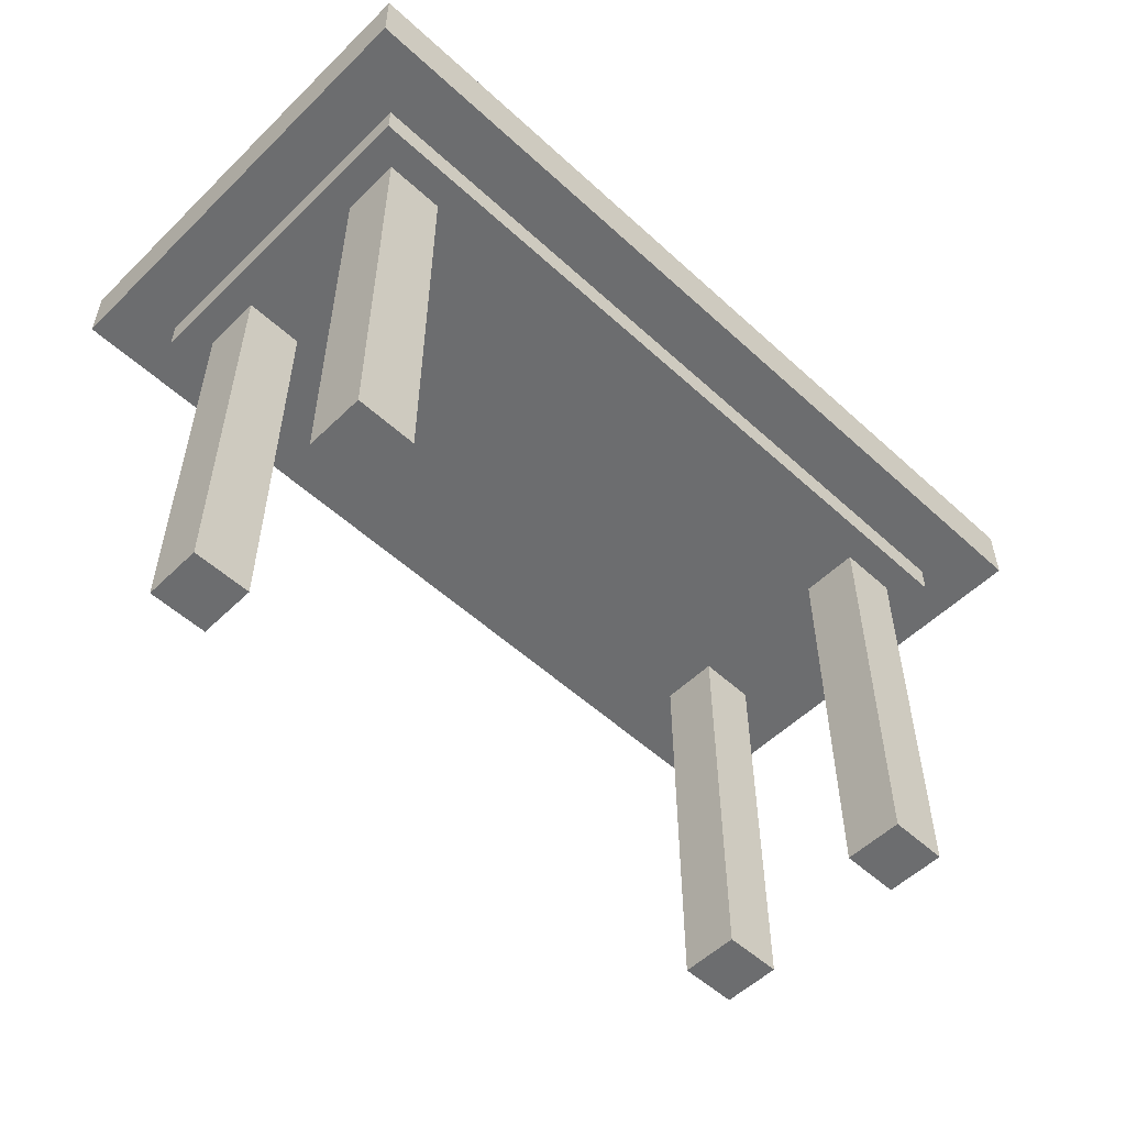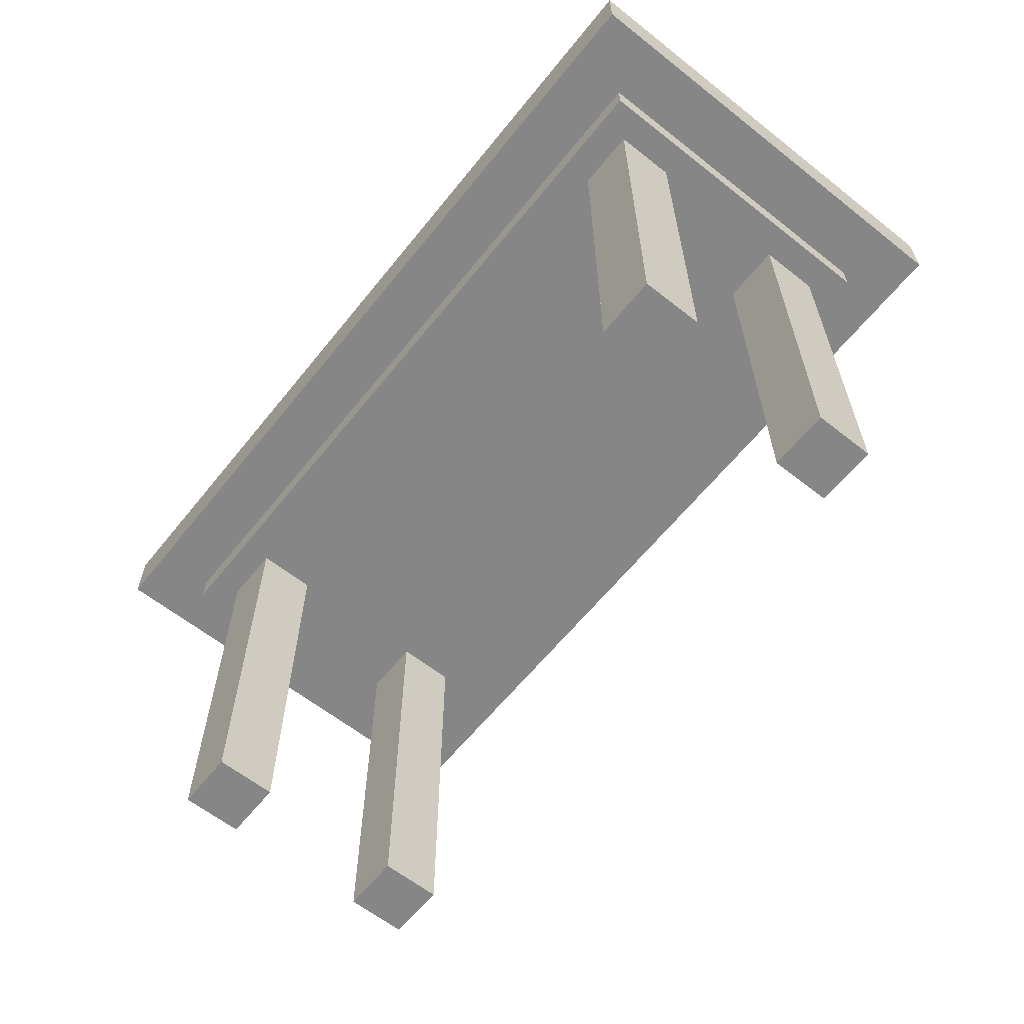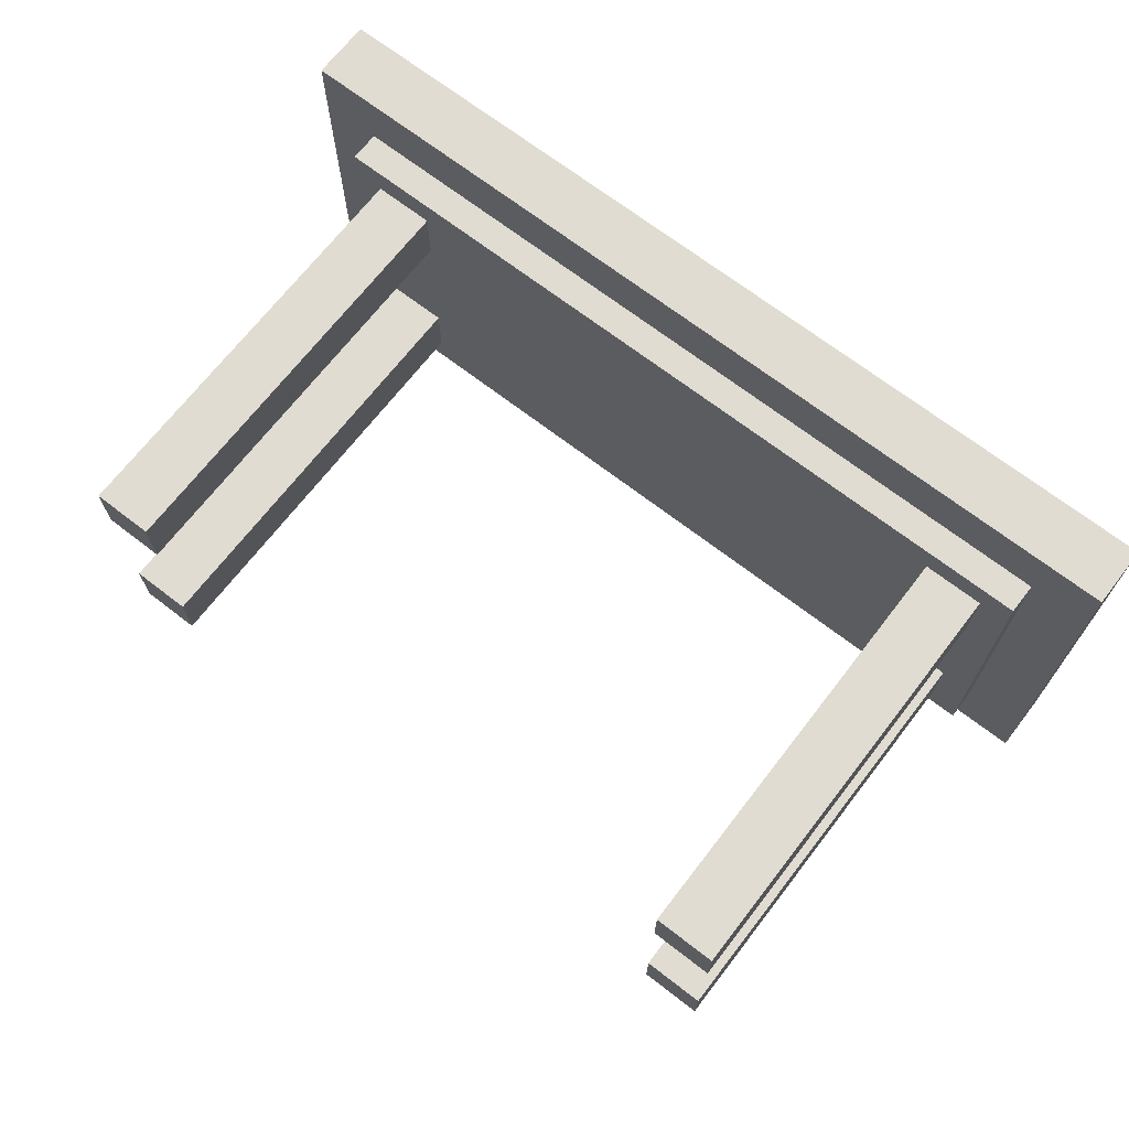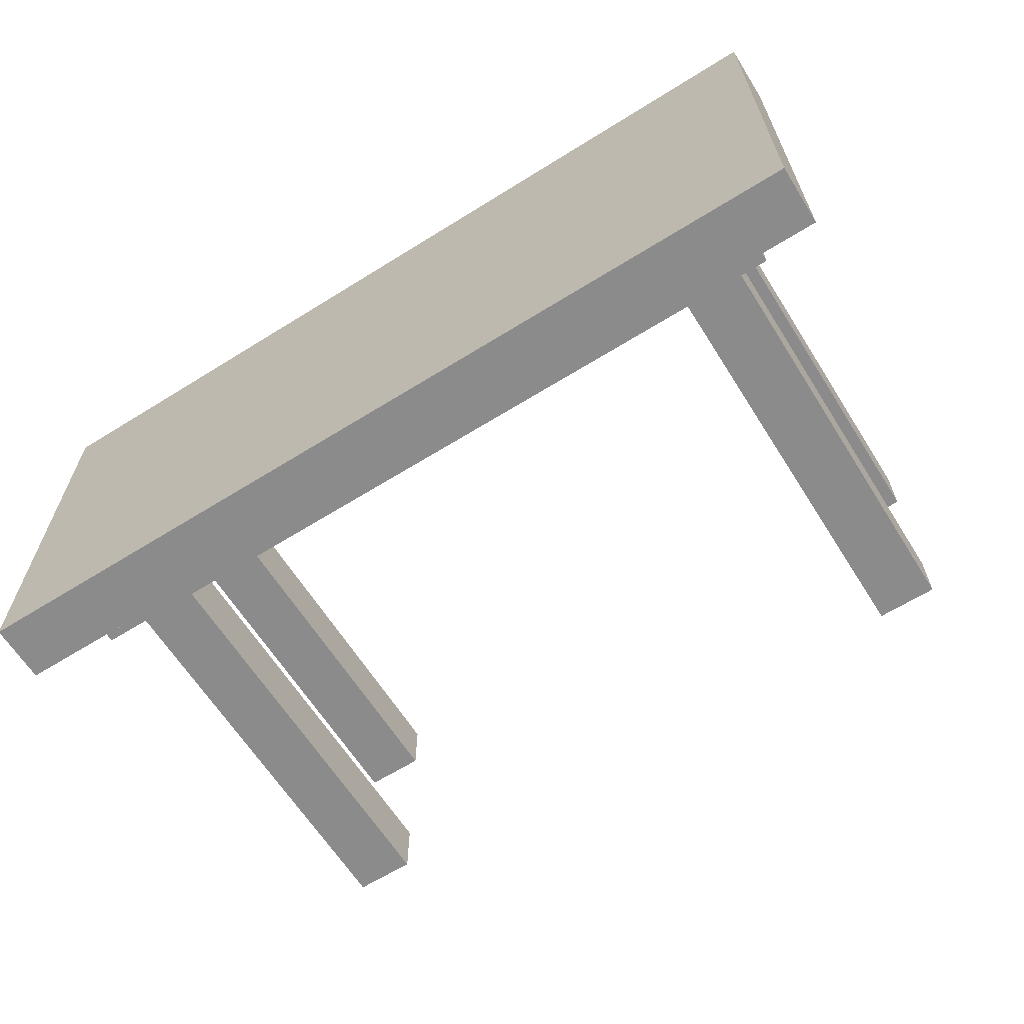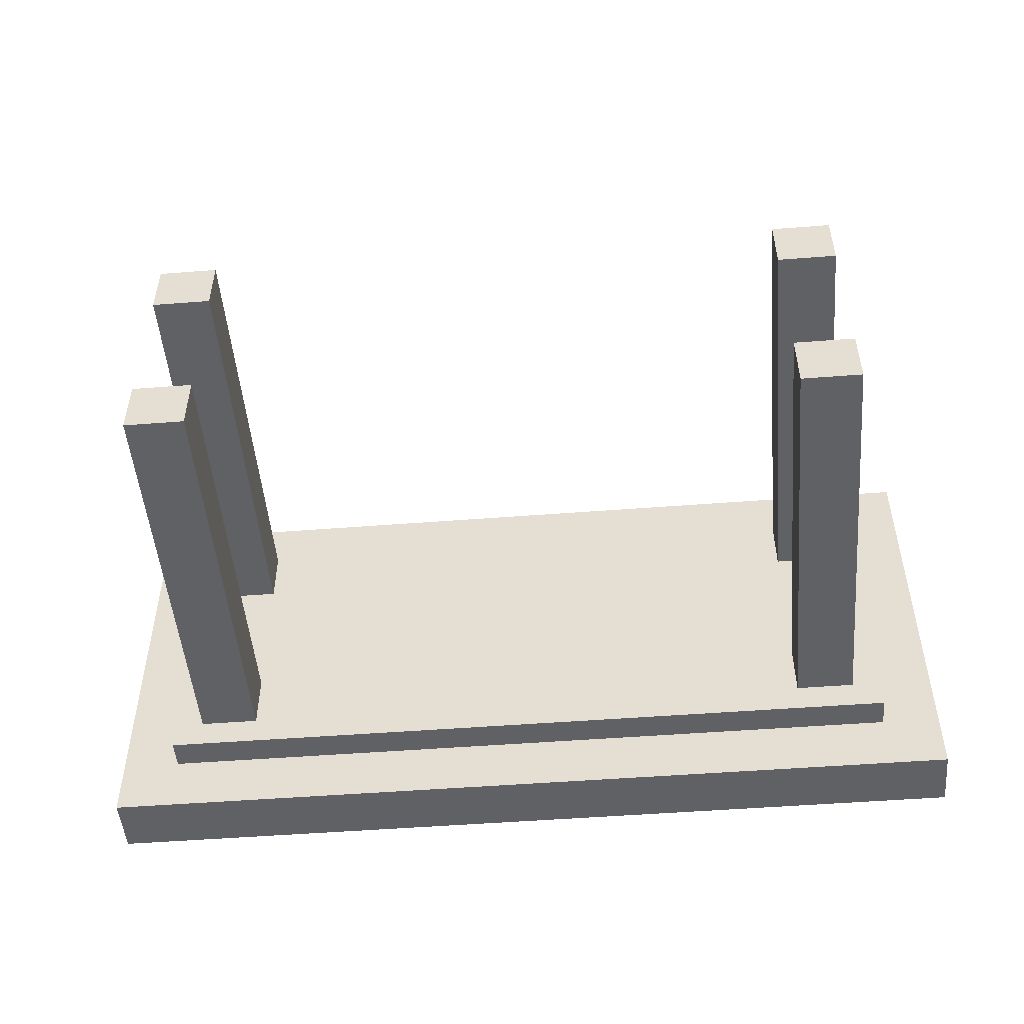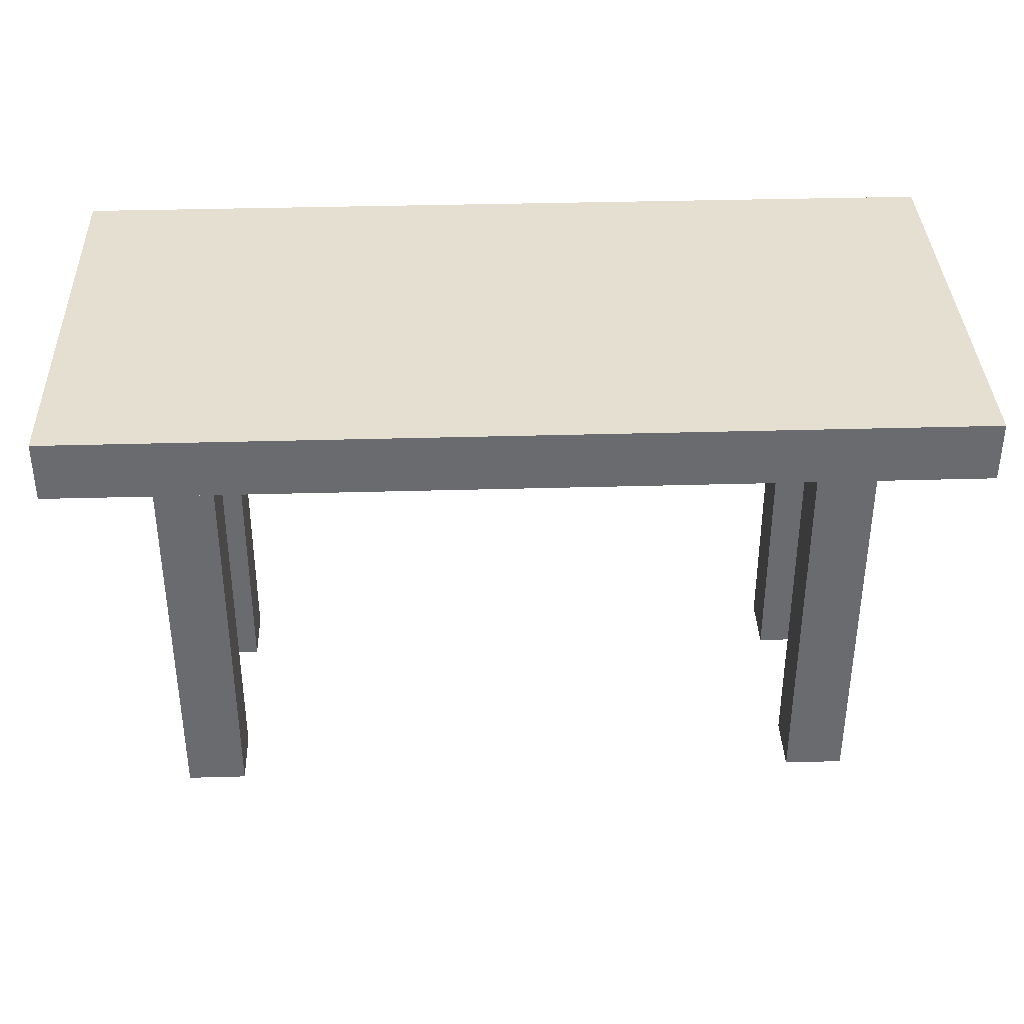
<metadata>
{"format":"obj","ext":"obj","renderer":"f3d","projection":"perspective","resolution":1024,"background":"white","views":[{"elev":-53.9,"azim":135.8,"up":"+Y"},{"elev":-62.0,"azim":51.3,"up":"+Y"},{"elev":69.3,"azim":37.7,"up":"+Z"},{"elev":-63.8,"azim":-147.8,"up":"+Z"},{"elev":-50.1,"azim":4.9,"up":"+Z"},{"elev":36.7,"azim":-2.1,"up":"+Y"}]}
</metadata>
<code>
v 1 0 -5
v 1 7 -5
v 0 7 -5
v 0 0 -5
v 11 7 -5
v 11 0 -5
v 12 0 -5
v 12 7 -5
v 1 7 -2.502
v 1 0 -2.5
v 0 0 -2.5
v 0 7 -2.502
v 11 0 -2.5
v 11 7 -2.502
v 12 7 -2.502
v 12 0 -2.5
v 12 0 -2.5
v 12 7 -2.502
v 12 7 -1.5
v 12 0 -1.5
v 12 7 -5
v 12 0 -5
v 12 0 -6
v 12 7 -6
v 11 0 -2.5
v 12 0 -2.5
v 12 0 -1.5
v 11 0 -1.5
v 12 0 -5
v 11 0 -5
v 11 0 -6
v 12 0 -6
v 11 7 -2.502
v 11 0 -2.5
v 11 0 -1.5
v 11 7 -1.5
v 11 0 -5
v 11 7 -5
v 11 7 -6
v 11 0 -6
v 12 7 -5
v 12 7 -6
v 11 7 -6
v 11 7 -5
v 1 7 -5
v 1 7 -6
v 0 7 -6
v 0 7 -5
v 1 7 -2.502
v 0 7 -2.502
v 0 7 -1.5
v 1 7 -1.5
v -0.5 7 -1
v -0.5 7 -6.5
v 12.5 7 -6.5
v 12.5 7 -1
v 12 7 -2.502
v 11 7 -2.502
v 11 7 -1.5
v 12 7 -1.5
v 1 0 -2.5
v 1 7 -2.502
v 1 7 -1.5
v 1 0 -1.5
v 1 7 -5
v 1 0 -5
v 1 0 -6
v 1 7 -6
v 0 7 -2.502
v 0 0 -2.5
v 0 0 -1.5
v 0 7 -1.5
v 0 0 -2.5
v 1 0 -2.5
v 1 0 -1.5
v 0 0 -1.5
v 11 0 -1.5
v 12 0 -1.5
v 12 7 -1.5
v 11 7 -1.5
v 12 0 -6
v 11 0 -6
v 11 7 -6
v 12 7 -6
v 1 0 -5
v 0 0 -5
v 0 0 -6
v 1 0 -6
v 0 0 -5
v 0 7 -5
v 0 7 -6
v 0 0 -6
v 0 7 -1.5
v 0 0 -1.5
v 1 0 -1.5
v 1 7 -1.5
v 0 0 -6
v 0 7 -6
v 1 7 -6
v 1 0 -6
v -0.5 7 -1
v -0.5 7.5 -1
v -0.5 7.5 -6.5
v -0.5 7 -6.5
v 12.5 7.5 -1
v 12.5 7 -1
v 12.5 7 -6.5
v 12.5 7.5 -6.5
v 12.5 7.5 -1
v -0.5 7.5 -1
v -0.5 7 -1
v 12.5 7 -1
v -0.5 7.5 -6.5
v 12.5 7.5 -6.5
v 12.5 7 -6.5
v -0.5 7 -6.5
v 13.5 8.5 0
v 13.5 7.5 0
v 13.5 7.5 -7.5
v 13.5 8.5 -7.5
v -1.5 8.5 0
v 13.5 8.5 0
v 13.5 8.5 -7.5
v -1.5 8.5 -7.5
v -1.5 7.5 0
v -1.5 8.5 0
v -1.5 8.5 -7.5
v -1.5 7.5 -7.5
v 12.5 7.5 -1
v 12.5 7.5 -6.5
v -0.5 7.5 -6.5
v -0.5 7.5 -1
v 13.5 7.5 0
v -1.5 7.5 0
v -1.5 7.5 -7.5
v 13.5 7.5 -7.5
v -1.5 7.5 0
v 13.5 7.5 0
v 13.5 8.5 0
v -1.5 8.5 0
v 13.5 7.5 -7.5
v -1.5 7.5 -7.5
v -1.5 8.5 -7.5
v 13.5 8.5 -7.5
g 9fd0a214-e32f-11ea-8d68-54bf646e7e1f
f 1 2 4
f 4 2 3
g 9fd24fba-e32f-11ea-bb1d-54bf646e7e1f
f 5 6 8
f 8 6 7
g 9fd3d642-e32f-11ea-9268-54bf646e7e1f
f 9 10 12
f 12 10 11
g 9fd5aaee-e32f-11ea-82d2-54bf646e7e1f
f 13 14 16
f 16 14 15
g 9f896340-e32f-11ea-a035-54bf646e7e1f
f 18 19 17
f 17 19 20
g f0ec5b79-493f-3b7f-9fad-0d4bc8151a60
f 21 22 24
f 24 22 23
g 9f8a749a-e32f-11ea-bfa3-54bf646e7e1f
f 25 26 28
f 28 26 27
g 3439cf71-f89f-318a-bc63-68cbaec6b34d
f 29 30 32
f 32 30 31
g 9f89ff6e-e32f-11ea-b9bc-54bf646e7e1f
f 33 34 36
f 36 34 35
g b017d85b-6437-3c6d-9af9-a6a4ac7878af
f 37 38 40
f 40 38 39
g 9f558448-e32f-11ea-8ee7-54bf646e7e1f
f 42 55 41
f 41 55 57
f 41 57 58
f 42 43 55
f 55 43 46
f 55 46 54
f 54 46 47
f 54 47 48
f 46 43 45
f 45 43 44
f 45 44 49
f 49 44 58
f 49 58 52
f 52 58 59
f 52 59 53
f 53 59 56
f 56 59 60
f 56 60 57
f 44 41 58
f 54 48 50
f 50 48 45
f 50 45 49
f 54 50 53
f 53 50 51
f 53 51 52
f 55 56 57
g 9f8d0c88-e32f-11ea-a906-54bf646e7e1f
f 62 63 61
f 61 63 64
g 7db191f2-7e41-31ea-8e15-98453c725424
f 65 66 68
f 68 66 67
g 5768f918-237d-3849-bdd3-eee948dbc12d
f 69 70 72
f 72 70 71
g 9f8c7050-e32f-11ea-80f4-54bf646e7e1f
f 73 74 76
f 76 74 75
g 9f8b10cc-e32f-11ea-b30a-54bf646e7e1f
f 77 78 80
f 80 78 79
g 9f8b85fa-e32f-11ea-8277-54bf646e7e1f
f 81 82 84
f 84 82 83
g e9326fd2-3a2d-3e16-98e5-1e592dc6e012
f 85 86 88
f 88 86 87
g 9f8dcfd2-e32f-11ea-8fb4-54bf646e7e1f
f 89 90 92
f 92 90 91
g 9f8e6c06-e32f-11ea-baa5-54bf646e7e1f
f 94 95 93
f 93 95 96
g 9f8f0842-e32f-11ea-b5d3-54bf646e7e1f
f 98 99 97
f 97 99 100
g 9f550f22-e32f-11ea-bbd0-54bf646e7e1f
f 101 102 104
f 104 102 103
g 9f55f970-e32f-11ea-a49e-54bf646e7e1f
f 105 106 108
f 108 106 107
g 9f564792-e32f-11ea-b0fe-54bf646e7e1f
f 109 110 112
f 112 110 111
g 9f56bcc8-e32f-11ea-bea6-54bf646e7e1f
f 113 114 116
f 116 114 115
g 9f26d5a4-e32f-11ea-9f4b-54bf646e7e1f
f 117 118 120
f 120 118 119
g 9f274ad2-e32f-11ea-832d-54bf646e7e1f
f 121 122 124
f 124 122 123
g 9f2798ec-e32f-11ea-a625-54bf646e7e1f
f 125 126 128
f 128 126 127
g 9f27e710-e32f-11ea-8e5c-54bf646e7e1f
f 130 133 129
f 129 133 134
f 129 134 132
f 132 134 131
f 131 134 135
f 131 135 136
f 133 130 136
f 136 130 131
g 9f2834fe-e32f-11ea-b4e8-54bf646e7e1f
f 137 138 140
f 140 138 139
g 9f288352-e32f-11ea-87c7-54bf646e7e1f
f 141 142 144
f 144 142 143

</code>
